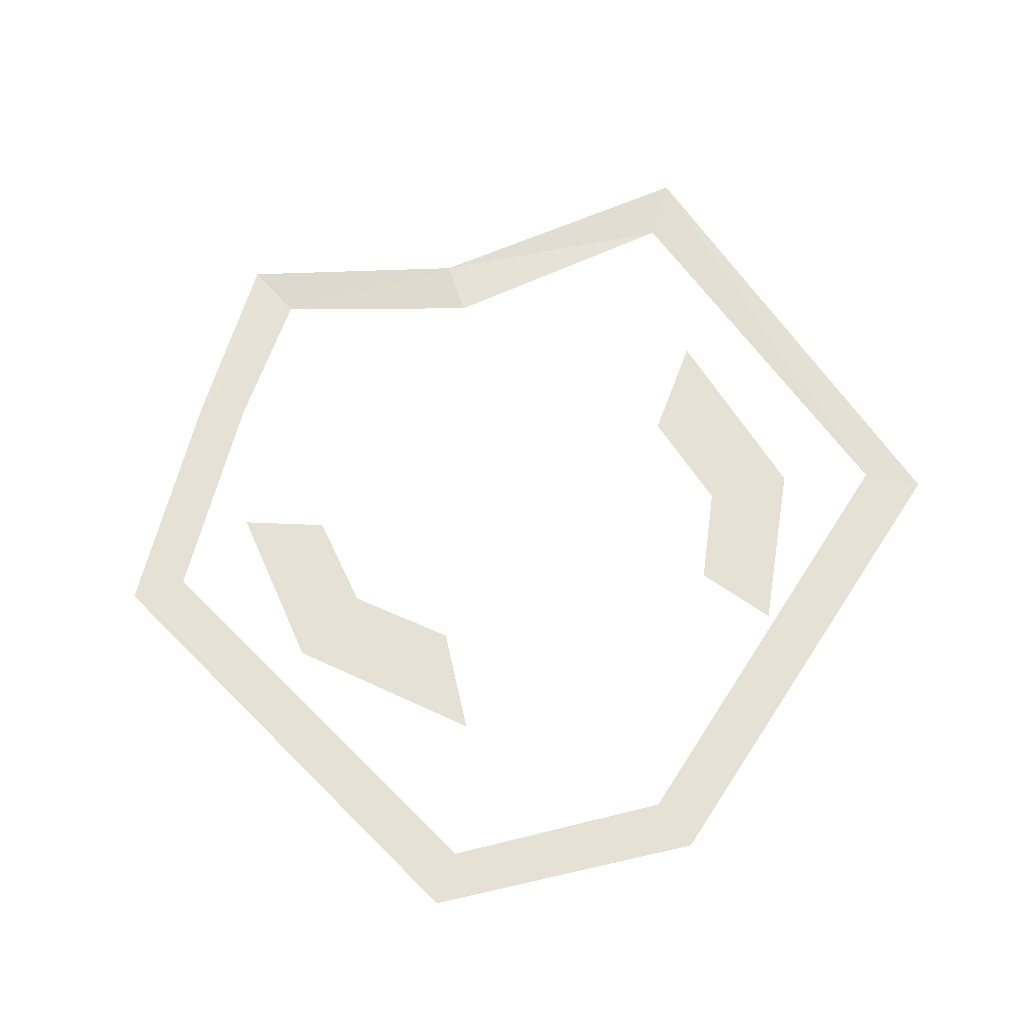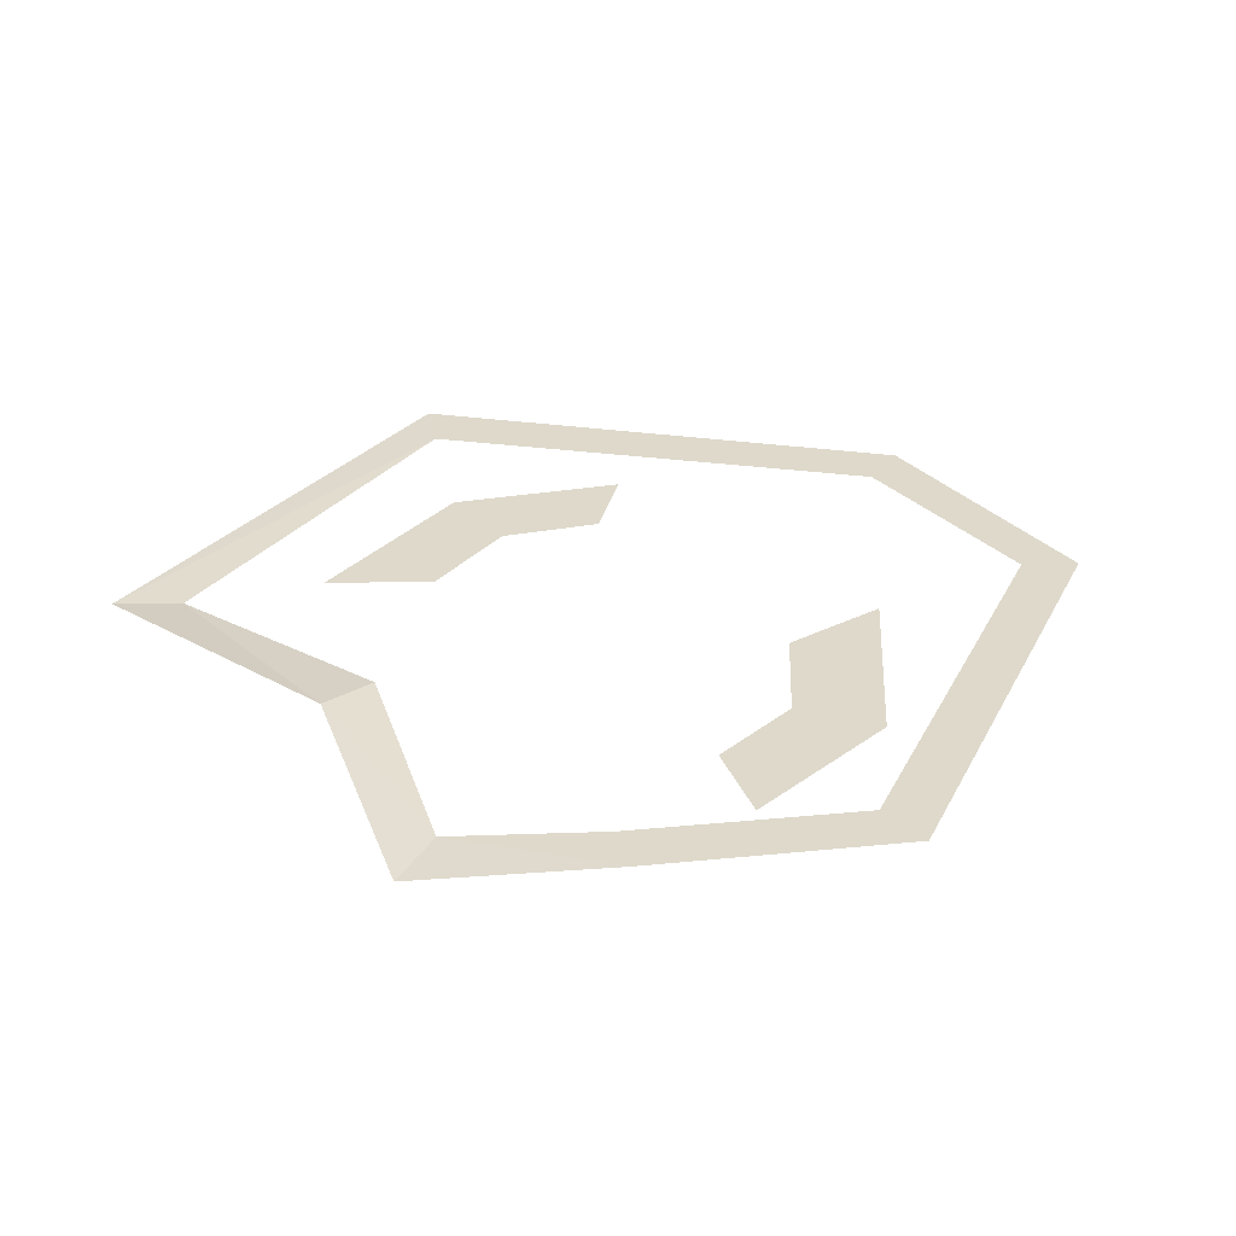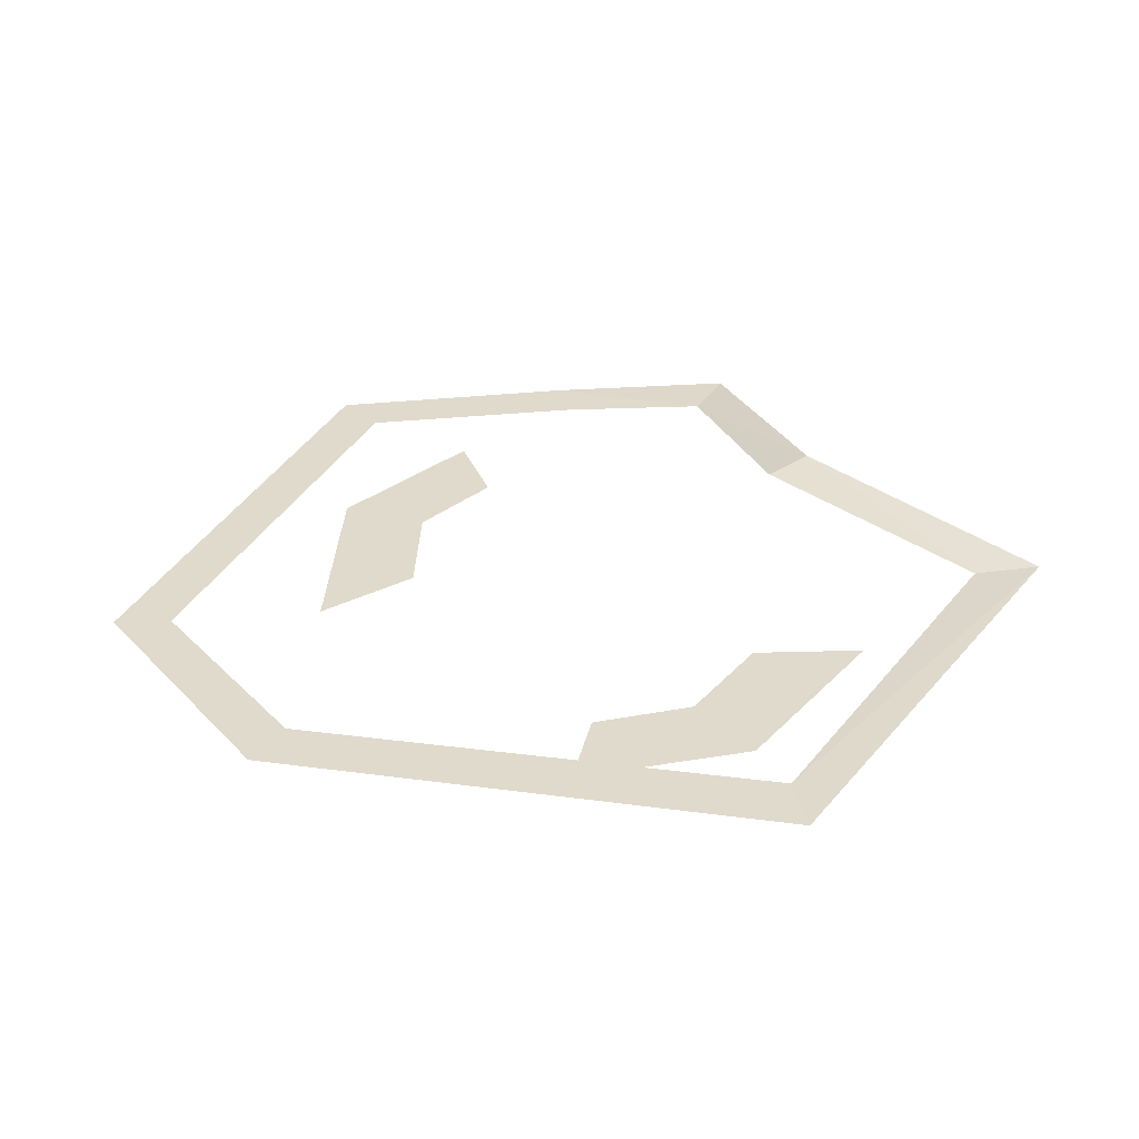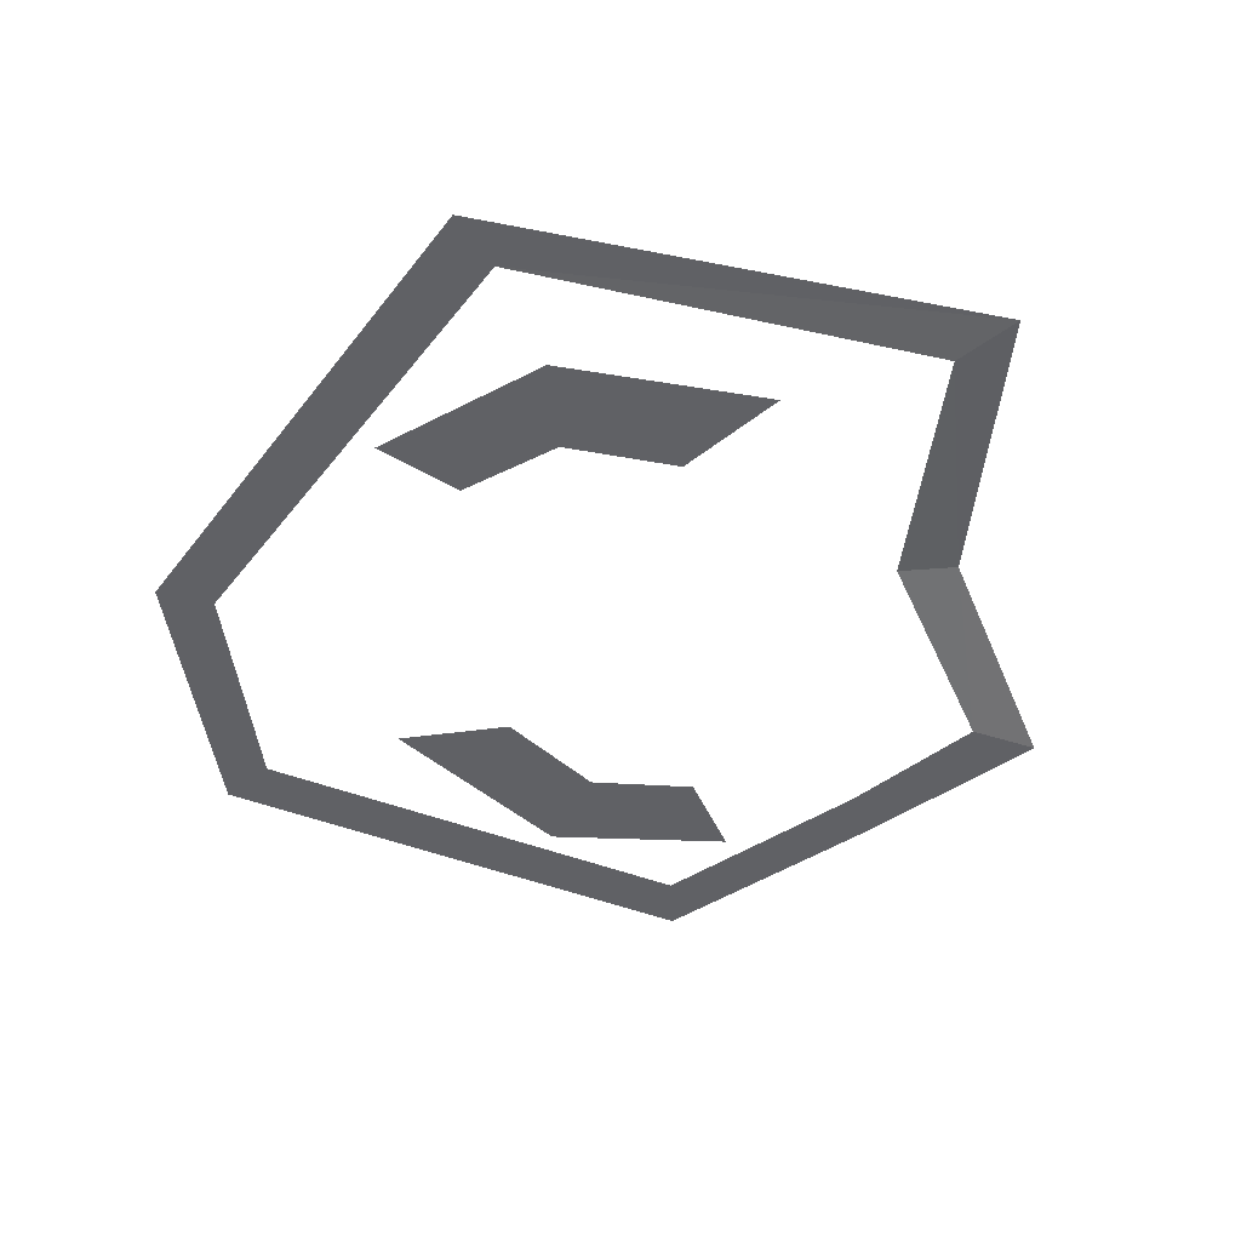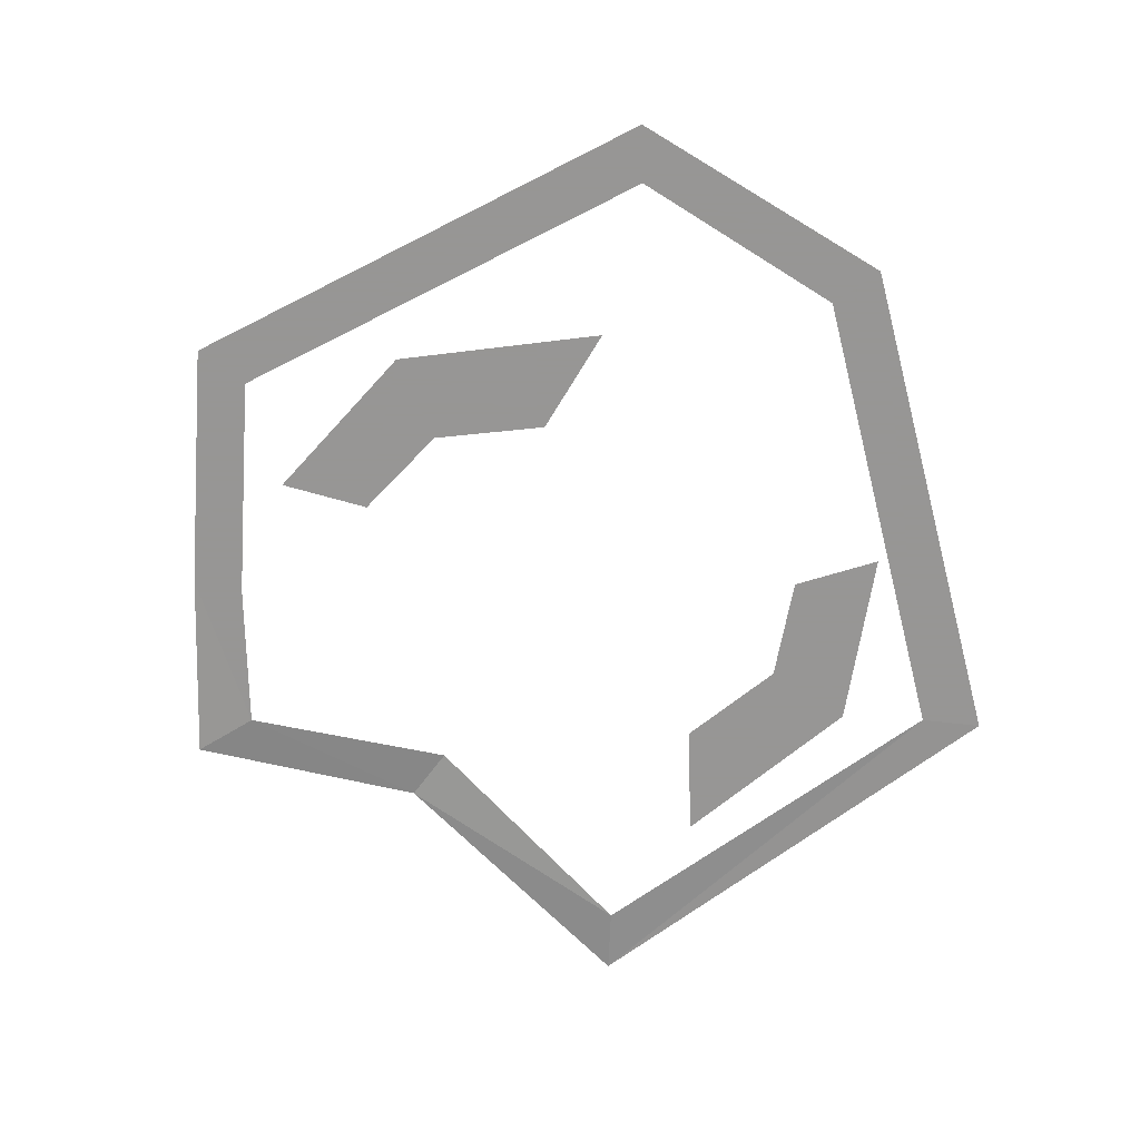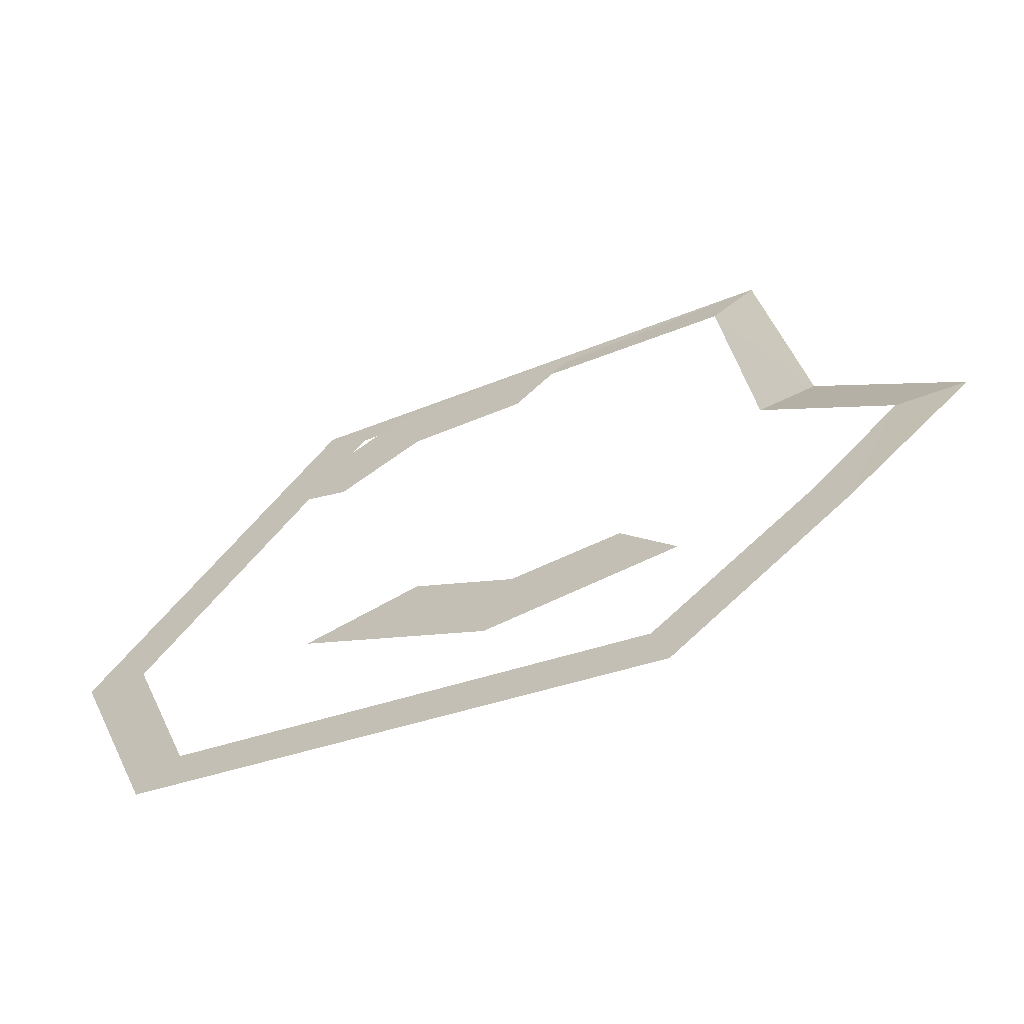
<metadata>
{"format":"obj","ext":"obj","renderer":"f3d","projection":"perspective","resolution":1024,"background":"white","views":[{"elev":64.1,"azim":58.3,"up":"+Z"},{"elev":31.8,"azim":-53.7,"up":"+Z"},{"elev":32.5,"azim":125.9,"up":"+Z"},{"elev":-47.9,"azim":169.6,"up":"+Z"},{"elev":-67.8,"azim":40.0,"up":"+Z"},{"elev":-67.6,"azim":-157.7,"up":"+Y"}]}
</metadata>
<code>
o Asteroid_p3
v -0.0096 -0.2646 -0.02475
v -0.1422 -0.2494 -0.02475
v 0.02357 -0.3765 -0.02475
v 0.1107 -0.1832 -0.02475
v -0.2064 -0.3444 -0.02475
v 0.2478 -0.2305 -0.02475
v -0.3619 0.518 0.01127
v -0.3028 0.453 0.006744
v 0.2301 0.4885 0.003035
v 0.2846 0.5463 0.003035
v -0.4846 -0.1109 0.003035
v -0.3269 0.1131 0.03333
v -0.4008 0.1313 0.03561
v -0.5707 -0.1243 0.001673
v -0.4021 -0.3126 0.003035
v -0.3617 -0.262 0.003035
v 0.4091 -0.3446 0.003035
v -0.1572 -0.4739 0.003035
v -0.1737 -0.5463 0.003035
v 0.4554 -0.4027 0.003035
v 0.5707 -0.05981 0.003035
v 0.4976 -0.06588 0.003035
v 0.1233 0.2832 -0.03561
v 0.2264 0.1984 -0.03561
v 0.1562 0.3951 -0.03561
v -0.02195 0.2801 -0.03561
v 0.3319 0.2433 -0.03561
v -0.1114 0.3943 -0.03561
f 1 2 3
f 4 1 3
f 3 2 5
f 4 3 6
f 7 9 10
f 11 13 14
f 15 11 14
f 18 20 17
f 21 17 20
f 13 8 7
f 18 15 19
f 9 21 10
f 23 24 25
f 26 23 25
f 25 24 27
f 26 25 28
f 7 8 9
f 11 12 13
f 15 16 11
f 18 19 20
f 21 22 17
f 13 12 8
f 18 16 15
f 9 22 21

</code>
